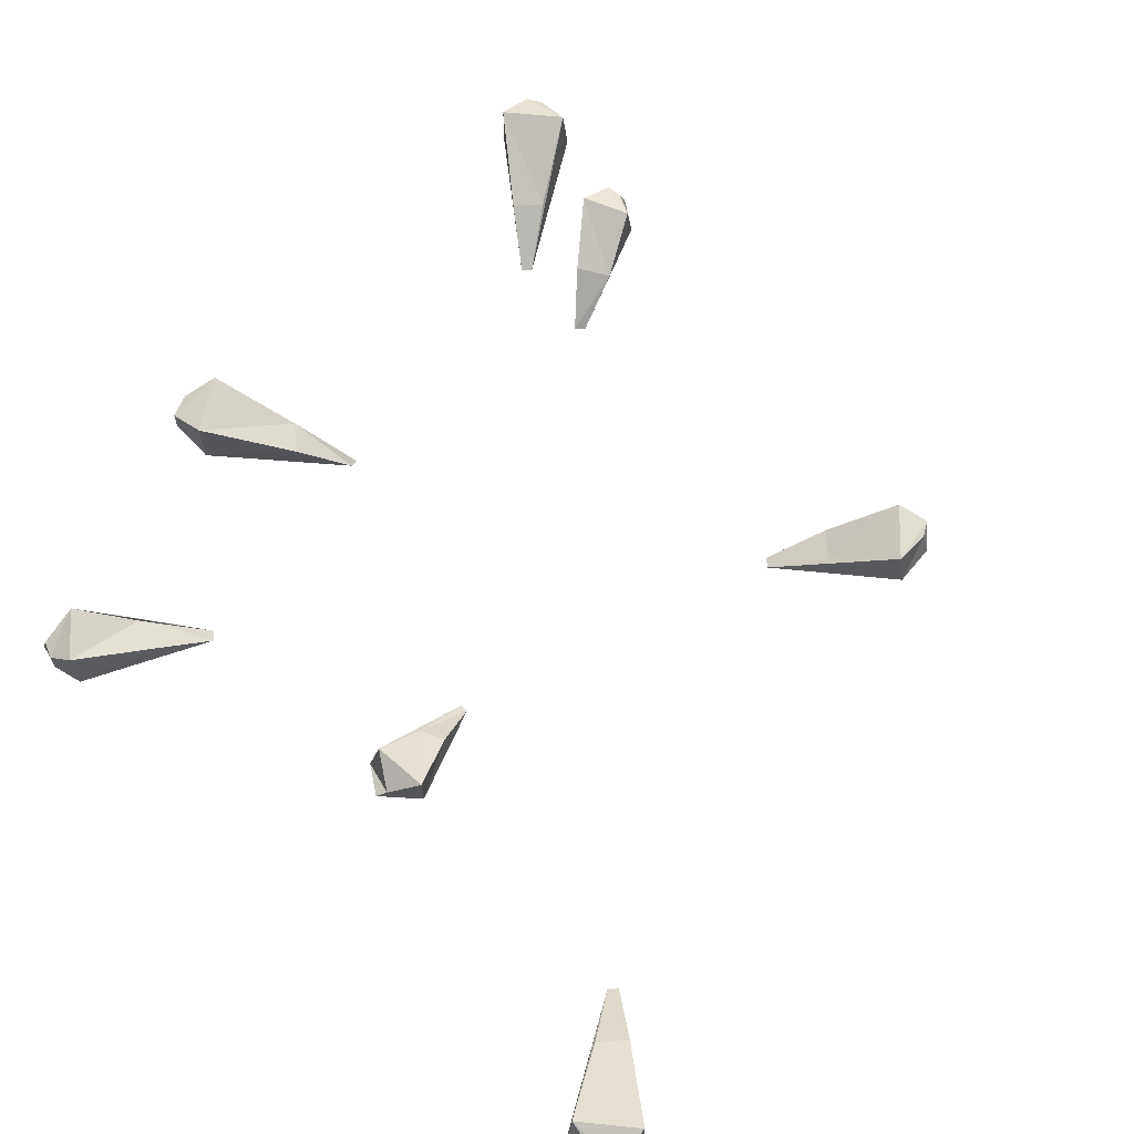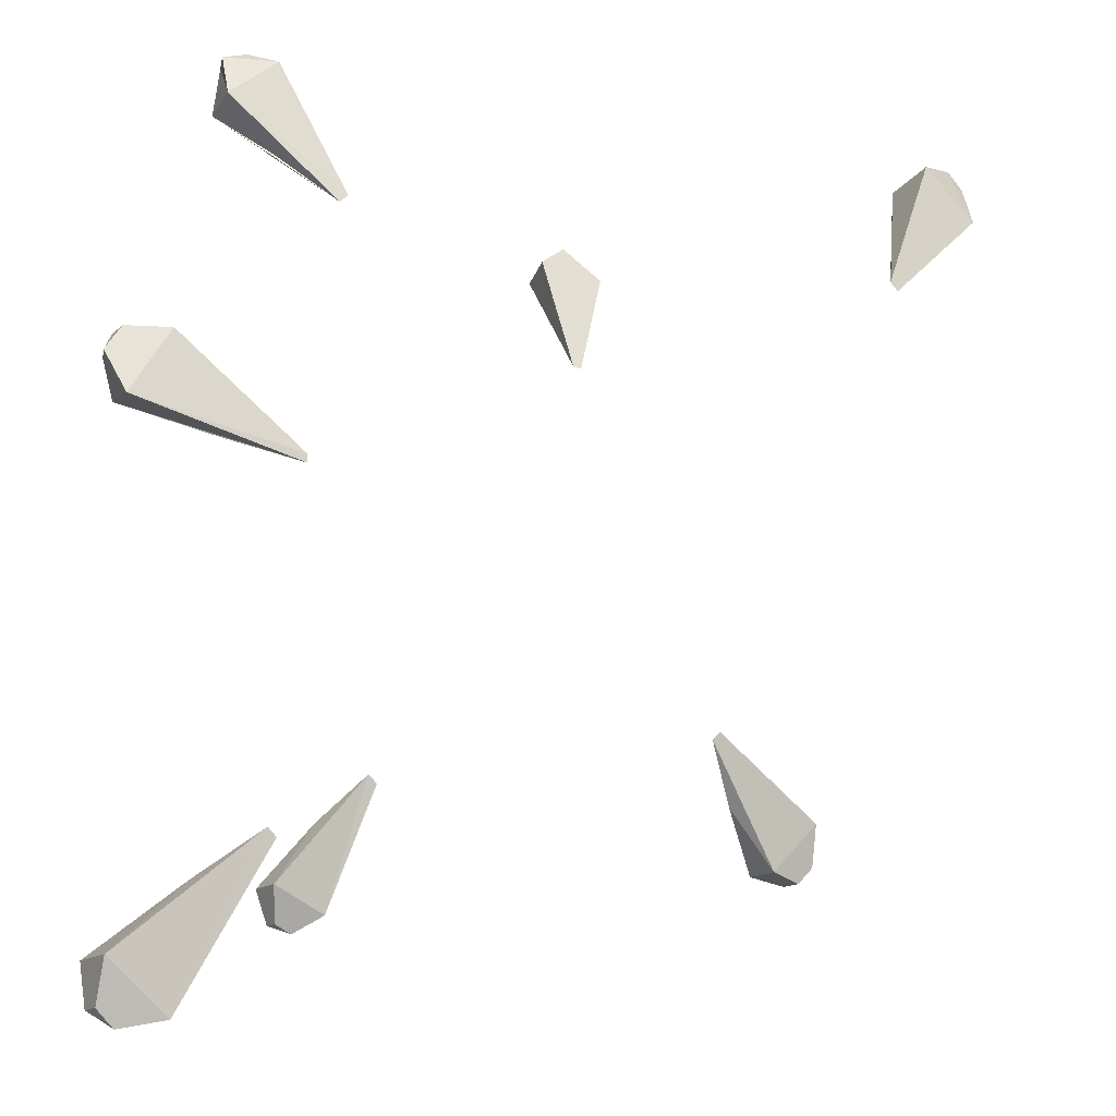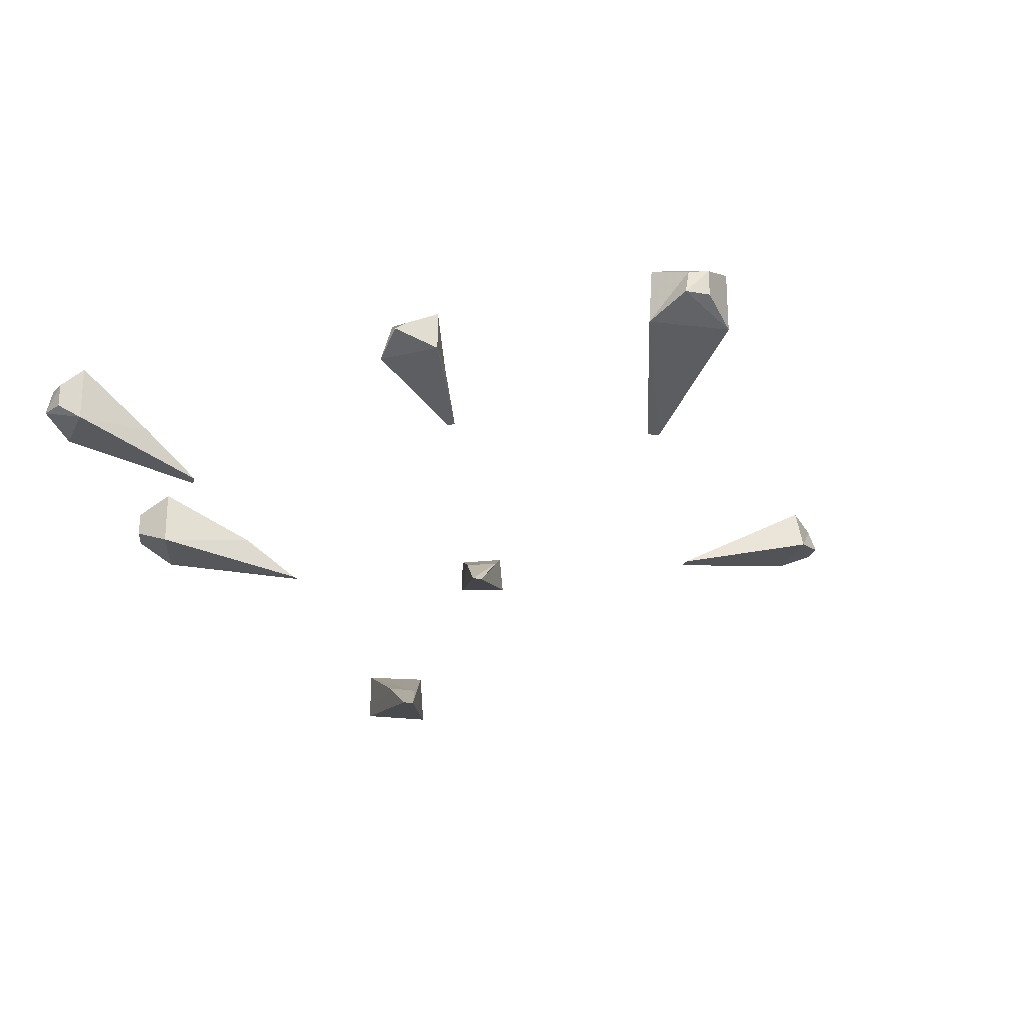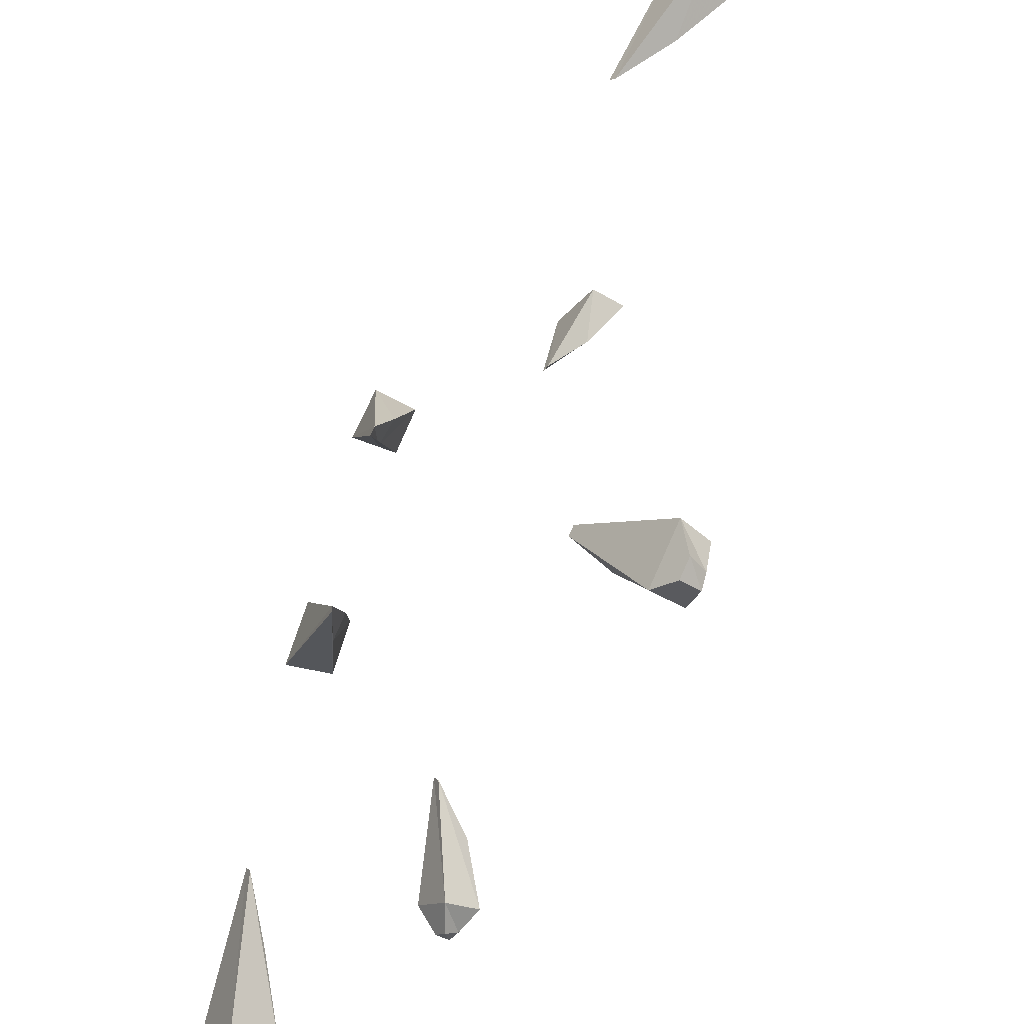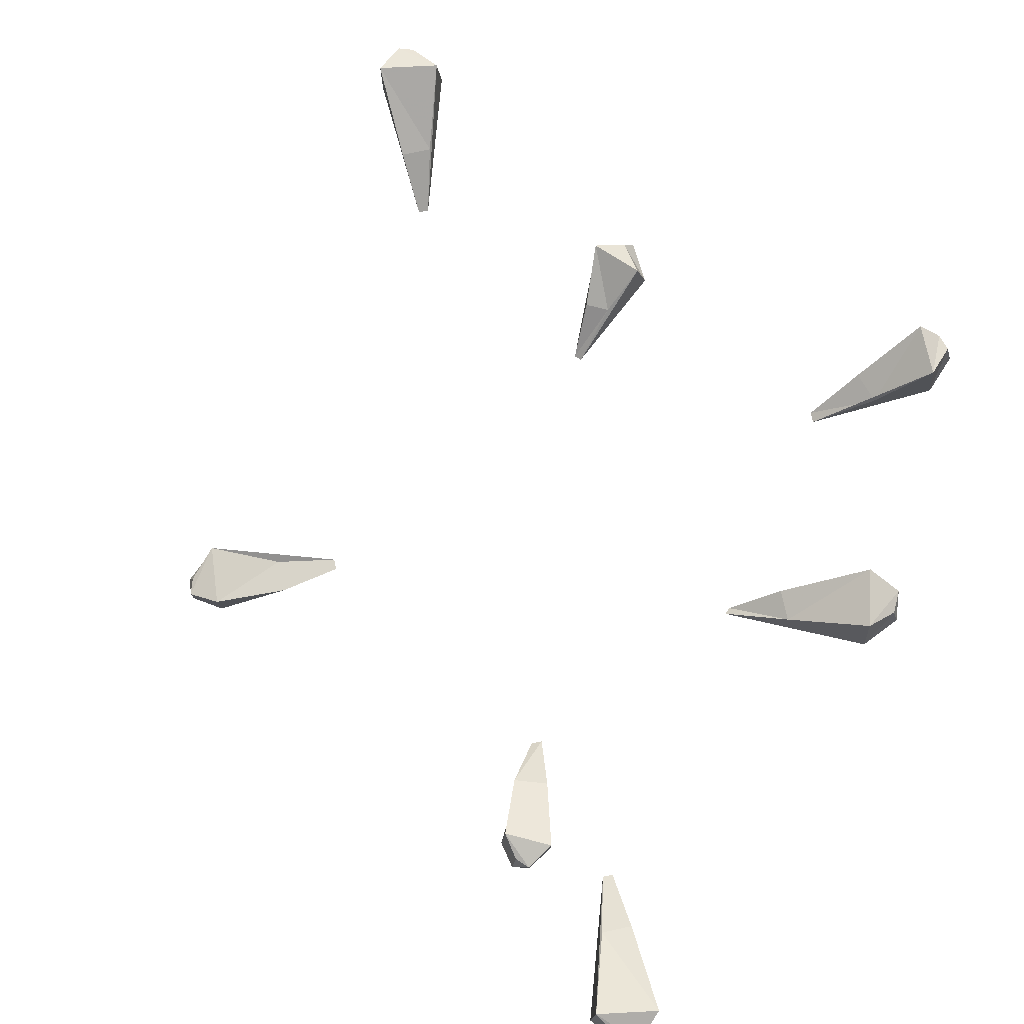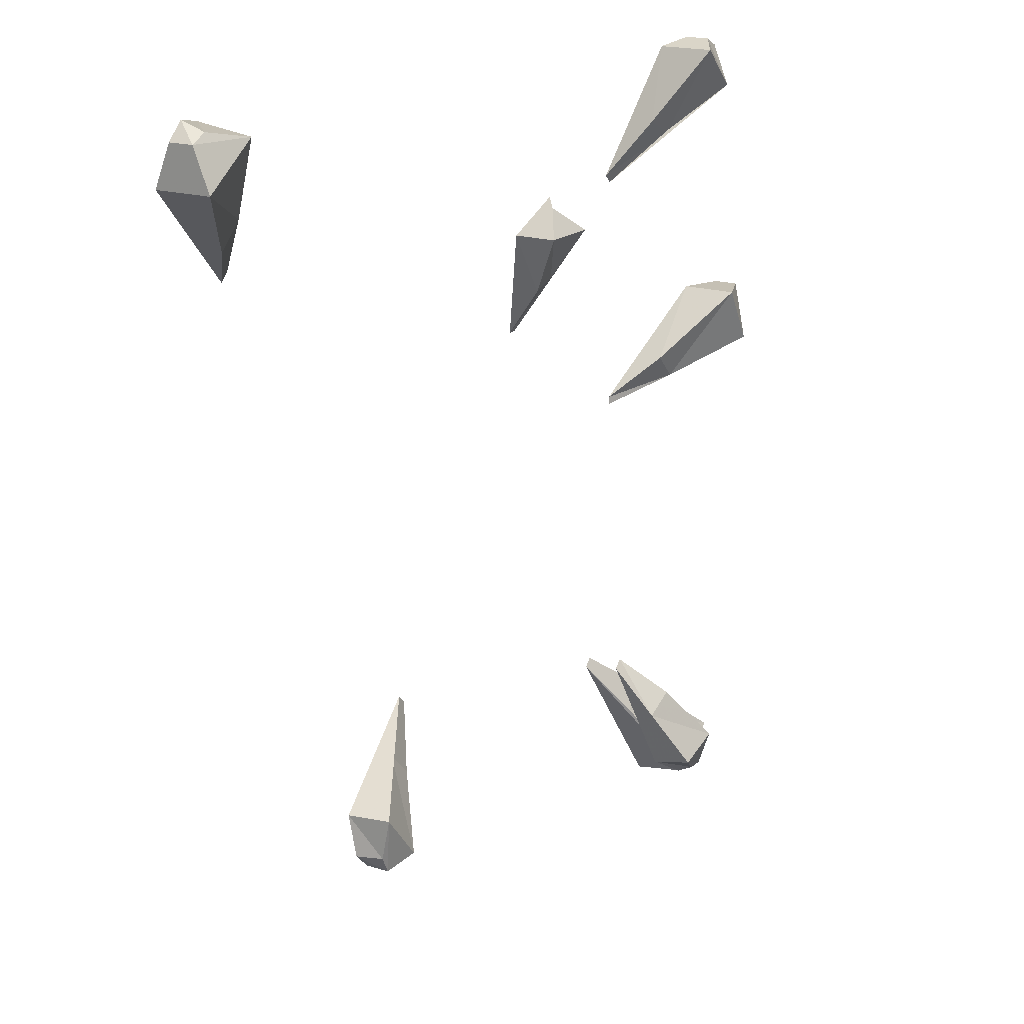
<metadata>
{"format":"obj","ext":"obj","renderer":"f3d","projection":"perspective","resolution":1024,"background":"white","views":[{"elev":65.0,"azim":41.4,"up":"+Y"},{"elev":-14.3,"azim":-29.3,"up":"+Z"},{"elev":-24.4,"azim":29.0,"up":"+Y"},{"elev":-43.8,"azim":54.9,"up":"+Z"},{"elev":76.6,"azim":-147.4,"up":"+Y"},{"elev":18.2,"azim":121.9,"up":"+Z"}]}
</metadata>
<code>
v -0.4141 0.1484 -0.3594
v -0.4141 0.09375 -0.3594
v -0.4141 0.1094 -0.3984
v -0.4141 0.1328 -0.3984
v -0.3594 0.1484 -0.3984
v -0.3203 0.1016 -0.3203
v -0.3438 0.1016 -0.2969
v -0.2969 0.0625 -0.2578
v -0.3594 0.09375 -0.4062
v -0.3984 0.1094 -0.4141
v -0.3984 0.1328 -0.4062
v -0.2891 0.0625 -0.2656
v -0.3594 0.1953 0.1641
v -0.3594 0.1406 0.1641
v -0.3984 0.1562 0.1641
v -0.3984 0.1797 0.1641
v -0.3906 0.1953 0.1094
v -0.3125 0.1484 0.07812
v -0.2891 0.1484 0.1016
v -0.25 0.1094 0.0625
v -0.3984 0.1406 0.1016
v -0.4141 0.1562 0.1406
v -0.4062 0.1797 0.1406
v -0.25 0.1094 0.05469
v 0.08594 0.2422 0.3047
v 0.08594 0.2031 0.3047
v 0.0625 0.2188 0.3281
v 0.0625 0.2266 0.3281
v 0.03125 0.2422 0.3047
v 0.03906 0.2109 0.2578
v 0.0625 0.2109 0.25
v 0.04688 0.1719 0.2031
v 0.02344 0.2031 0.3125
v 0.05469 0.2188 0.3359
v 0.03906 0.1719 0.2031
v 0.4375 0.1406 0.3906
v 0.4375 0.08594 0.3906
v 0.4375 0.1016 0.4297
v 0.4375 0.125 0.4297
v 0.3828 0.1406 0.4297
v 0.3438 0.09375 0.3516
v 0.3672 0.09375 0.3281
v 0.3203 0.05469 0.2891
v 0.3828 0.08594 0.4375
v 0.4219 0.1016 0.4453
v 0.4219 0.125 0.4375
v 0.3125 0.05469 0.2969
v 0.2266 0.1797 -0.25
v 0.2266 0.1406 -0.25
v 0.2578 0.1484 -0.2578
v 0.2578 0.1719 -0.2578
v 0.2656 0.1797 -0.2031
v 0.2031 0.1406 -0.1719
v 0.1797 0.1406 -0.1953
v 0.1484 0.1172 -0.1406
v 0.2734 0.1406 -0.2031
v 0.2734 0.1484 -0.2422
v 0.2656 0.1719 -0.2422
v 0.1562 0.1172 -0.1328
v -0.2266 0.25 -0.2812
v -0.2266 0.2109 -0.2812
v -0.2188 0.2266 -0.3125
v -0.2188 0.2422 -0.3125
v -0.1797 0.25 -0.2969
v -0.1562 0.2188 -0.2422
v -0.1875 0.2188 -0.2266
v -0.1562 0.1797 -0.1875
v -0.1797 0.2109 -0.3047
v -0.2031 0.2266 -0.3203
v -0.2031 0.2422 -0.3125
v -0.1484 0.1797 -0.1953
v -0.2656 0.2109 0.4297
v -0.2656 0.1562 0.4297
v -0.2891 0.1719 0.4375
v -0.2891 0.1953 0.4375
v -0.3047 0.2109 0.3906
v -0.2656 0.1641 0.3438
v -0.2344 0.1641 0.3594
v -0.2109 0.125 0.3047
v -0.3125 0.1562 0.3906
v -0.3125 0.1719 0.4297
v -0.3047 0.1953 0.4297
v -0.2188 0.125 0.2969
f 1 2 3
f 1 3 4
f 1 4 5
f 1 5 6
f 1 6 7
f 1 7 2
f 2 7 8
f 2 8 9
f 2 9 10
f 2 10 3
f 3 10 4
f 4 10 11
f 4 11 5
f 5 11 9
f 5 9 12
f 5 12 6
f 6 12 8
f 6 8 7
f 9 11 10
f 8 12 9
f 13 14 15
f 13 15 16
f 13 16 17
f 13 17 18
f 13 18 19
f 13 19 14
f 14 19 20
f 14 20 21
f 14 21 22
f 14 22 15
f 15 22 16
f 16 22 23
f 16 23 17
f 17 23 21
f 17 21 24
f 17 24 18
f 18 24 20
f 18 20 19
f 21 23 22
f 20 24 21
f 25 26 27
f 25 27 28
f 25 28 29
f 25 29 30
f 25 30 31
f 25 31 26
f 26 31 32
f 26 32 33
f 26 33 34
f 26 34 27
f 27 34 28
f 28 34 33
f 28 33 29
f 28 29 28
f 28 28 34
f 35 30 29
f 35 29 33
f 35 33 32
f 35 32 30
f 30 32 31
f 36 37 38
f 36 38 39
f 36 39 40
f 36 40 41
f 36 41 42
f 36 42 37
f 37 42 43
f 37 43 44
f 37 44 45
f 37 45 38
f 38 45 39
f 39 45 46
f 39 46 40
f 40 46 44
f 40 44 47
f 40 47 41
f 41 47 43
f 41 43 42
f 44 46 45
f 43 47 44
f 48 49 50
f 48 50 51
f 48 51 52
f 48 52 53
f 48 53 54
f 48 54 49
f 49 54 55
f 49 55 56
f 49 56 57
f 49 57 50
f 50 57 51
f 51 57 58
f 51 58 52
f 52 58 56
f 52 56 59
f 52 59 53
f 53 59 55
f 53 55 54
f 56 58 57
f 55 59 56
f 60 61 62
f 60 62 63
f 60 63 64
f 60 64 65
f 60 65 66
f 60 66 61
f 61 66 67
f 61 67 68
f 61 68 69
f 61 69 62
f 62 69 63
f 63 69 70
f 63 70 64
f 64 70 68
f 64 68 71
f 64 71 65
f 65 71 67
f 65 67 66
f 68 70 69
f 67 71 68
f 72 73 74
f 72 74 75
f 72 75 76
f 72 76 77
f 72 77 78
f 72 78 73
f 73 78 79
f 73 79 80
f 73 80 81
f 73 81 74
f 74 81 75
f 75 81 82
f 75 82 76
f 76 82 80
f 76 80 83
f 76 83 77
f 77 83 79
f 77 79 78
f 80 82 81
f 79 83 80

</code>
